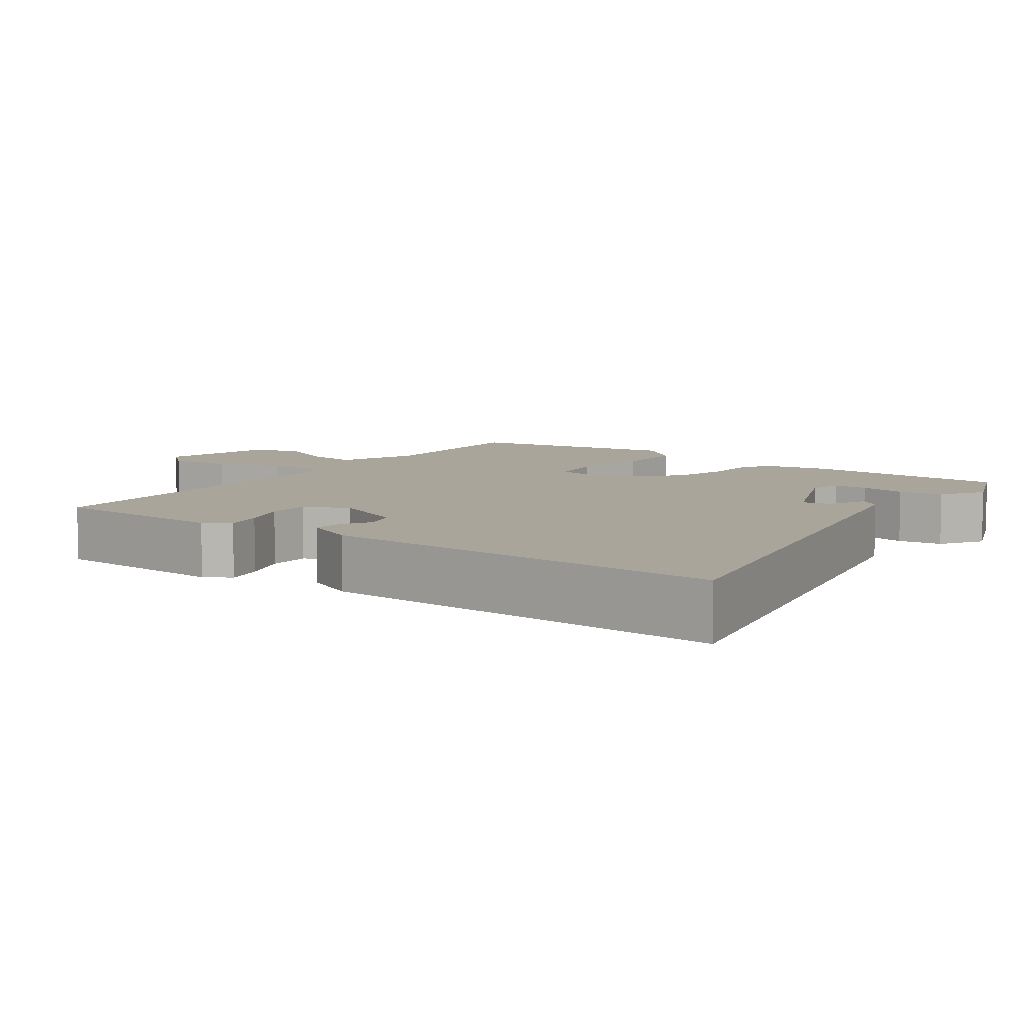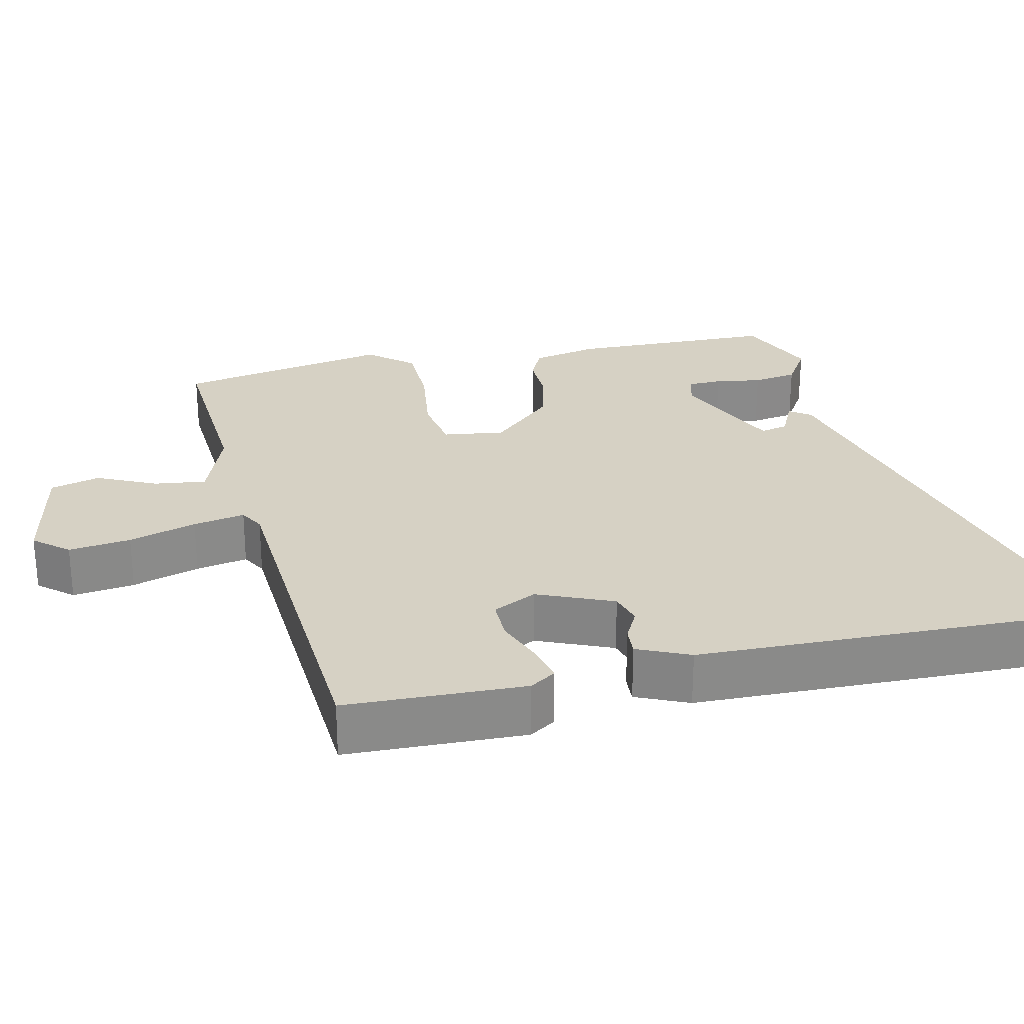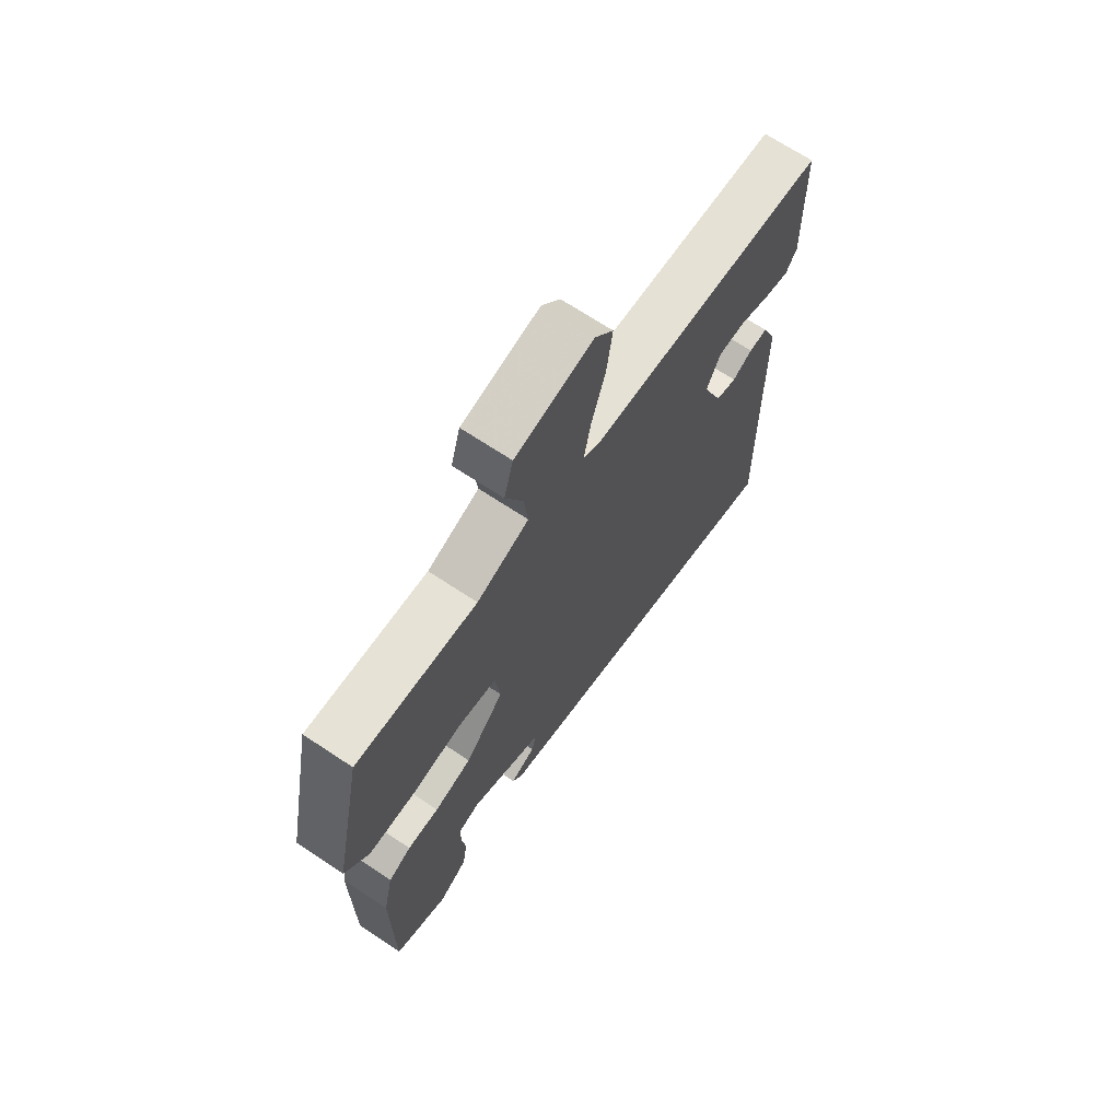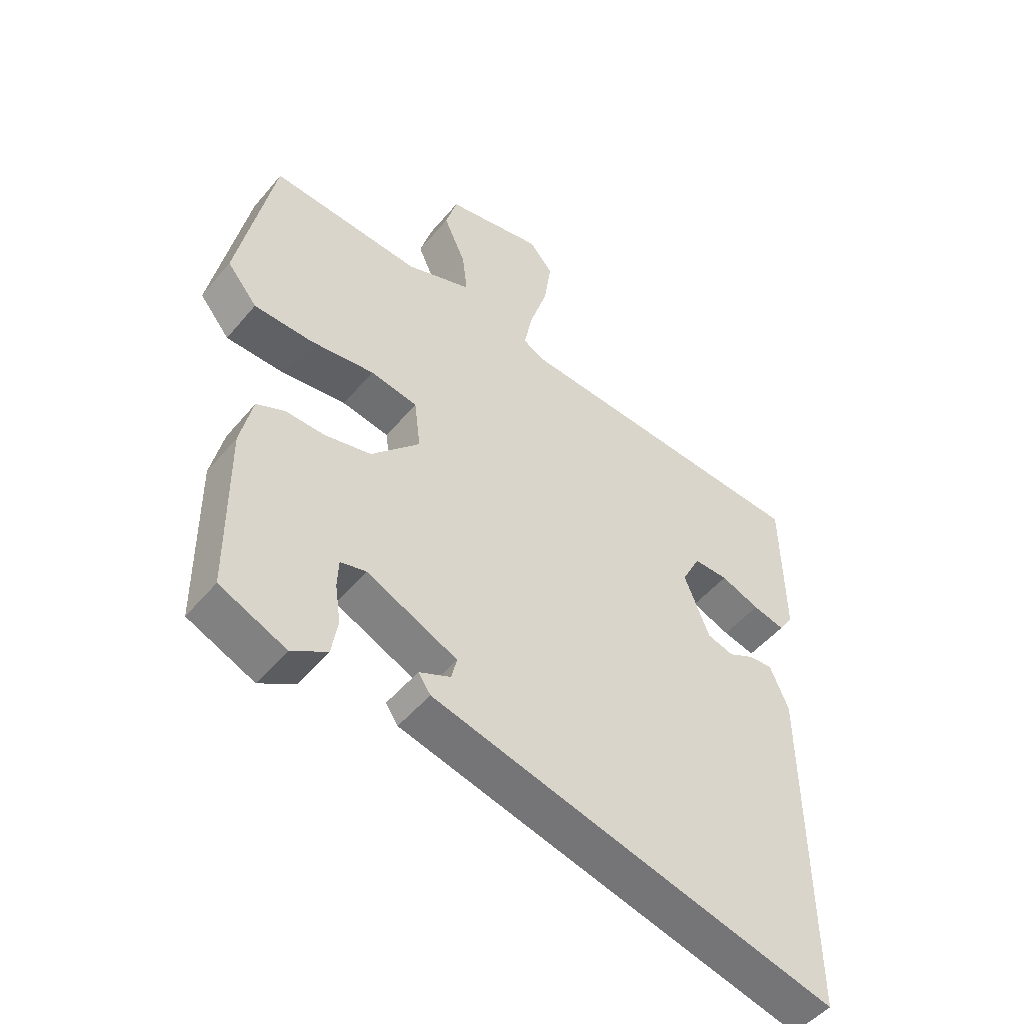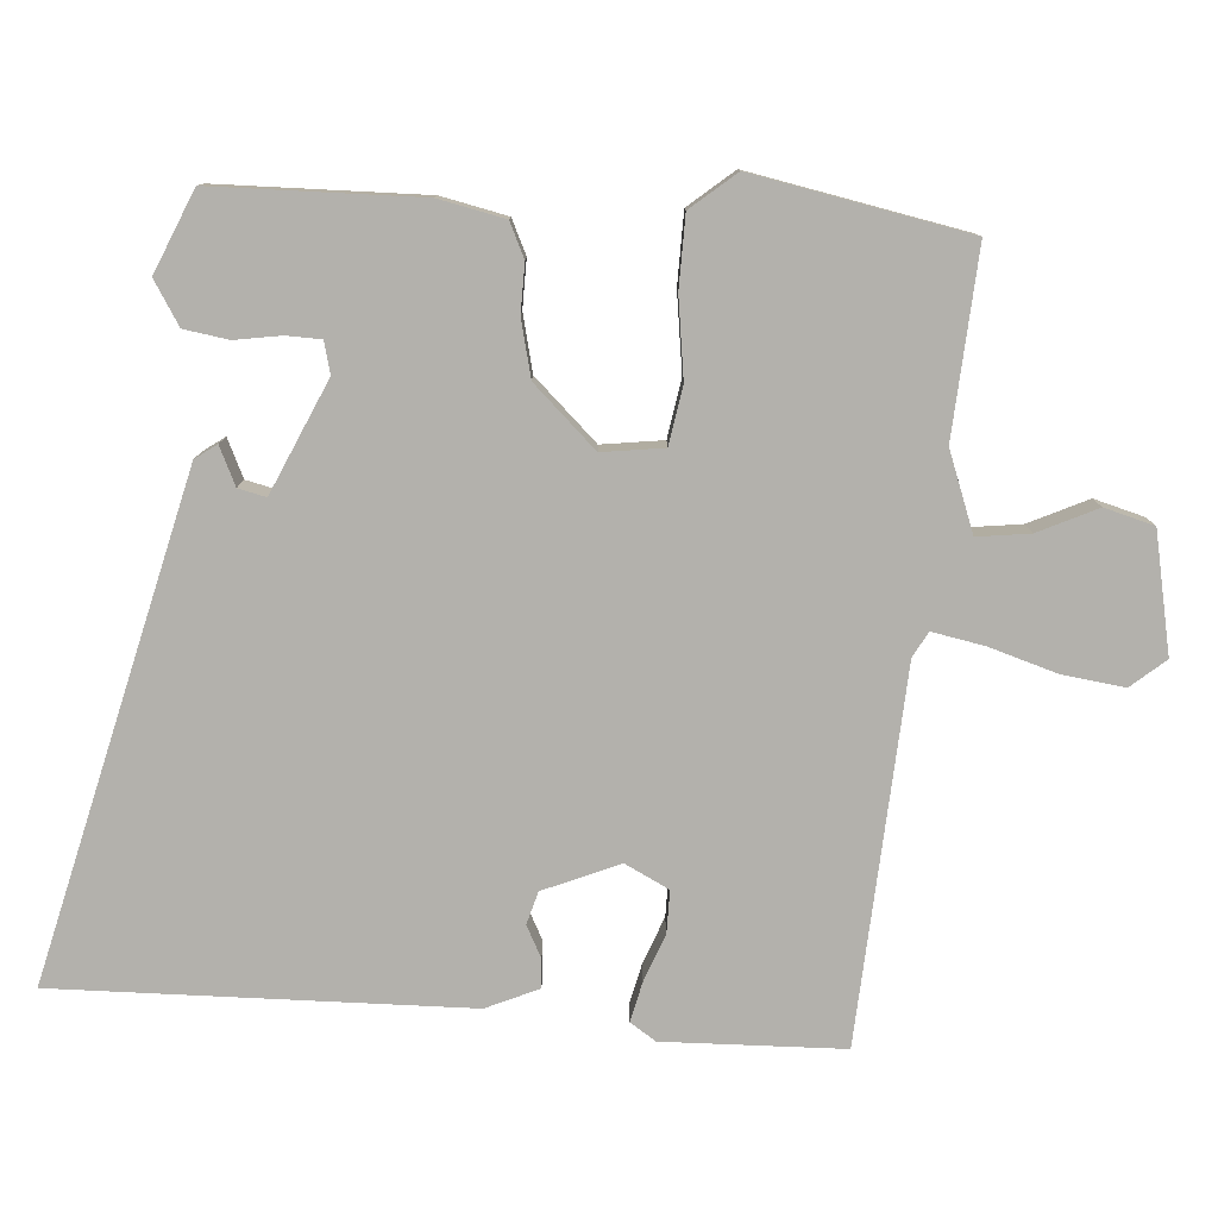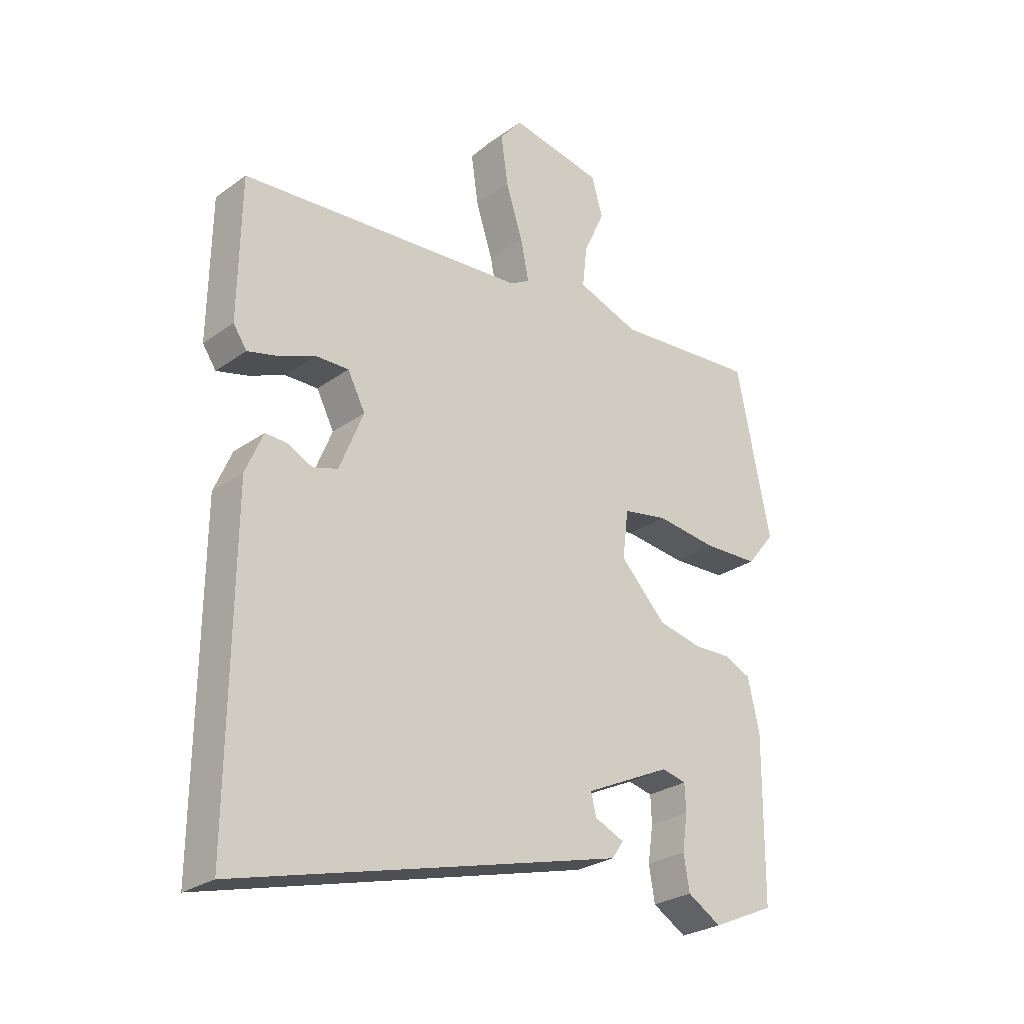
<metadata>
{"format":"obj","ext":"obj","renderer":"f3d","projection":"perspective","resolution":1024,"background":"white","views":[{"elev":7.7,"azim":128.0,"up":"+Y"},{"elev":26.9,"azim":78.0,"up":"+Y"},{"elev":68.4,"azim":-56.3,"up":"+Z"},{"elev":-49.4,"azim":-38.1,"up":"+Z"},{"elev":-79.1,"azim":-93.3,"up":"+Y"},{"elev":-26.8,"azim":137.9,"up":"+Z"}]}
</metadata>
<code>
v 0.527 0.07 0.425
v 0.531 0.07 0.186
v 0.508 0.07 0.152
v 0.456 0.07 0.165
v 0.393 0.07 0.19
v 0.337 0.07 0.191
v 0.307 0.07 0.133
v 0.348 0.07 0.032
v 0.391 0.07 0.019
v 0.433 0.07 0.04
v 0.471 0.07 0.042
v 0.501 0.07 -0.028
v 0.506 0.07 -0.573
v 0.049 0.07 -0.455
v -0.156 0.07 -0.402
v -0.176 0.07 -0.373
v -0.125 0.07 -0.35
v -0.116 0.07 -0.313
v -0.264 0.07 -0.244
v -0.306 0.07 -0.254
v -0.308 0.07 -0.3
v -0.299 0.07 -0.362
v -0.309 0.07 -0.421
v -0.367 0.07 -0.456
v -0.475 0.07 -0.408
v -0.477 0.07 -0.133
v -0.457 0.07 -0.045
v -0.411 0.07 -0.024
v -0.347 0.07 -0.026
v -0.271 0.07 -0.009
v -0.192 0.07 0.073
v -0.202 0.07 0.155
v -0.279 0.07 0.169
v -0.384 0.07 0.156
v -0.479 0.07 0.159
v -0.528 0.07 0.219
v -0.469 0.07 0.504
v -0.223 0.07 0.485
v -0.117 0.07 0.523
v -0.125 0.07 0.593
v -0.161 0.07 0.672
v -0.142 0.07 0.738
v 0.017 0.07 0.768
v 0.055 0.07 0.722
v 0.043 0.07 0.639
v 0.014 0.07 0.549
v 0 0.07 0.48
v 0.033 0.07 0.461
v 0.527 0 0.425
v 0.531 0 0.186
v 0.508 0 0.152
v 0.456 0 0.165
v 0.393 0 0.19
v 0.337 0 0.191
v 0.307 0 0.133
v 0.348 0 0.032
v 0.391 0 0.019
v 0.433 0 0.04
v 0.471 0 0.042
v 0.501 0 -0.028
v 0.506 0 -0.573
v 0.049 0 -0.455
v -0.156 0 -0.402
v -0.176 0 -0.373
v -0.125 0 -0.35
v -0.116 0 -0.313
v -0.264 0 -0.244
v -0.306 0 -0.254
v -0.308 0 -0.3
v -0.299 0 -0.362
v -0.309 0 -0.421
v -0.367 0 -0.456
v -0.475 0 -0.408
v -0.477 0 -0.133
v -0.457 0 -0.045
v -0.411 0 -0.024
v -0.347 0 -0.026
v -0.271 0 -0.009
v -0.192 0 0.073
v -0.202 0 0.155
v -0.279 0 0.169
v -0.384 0 0.156
v -0.479 0 0.159
v -0.528 0 0.219
v -0.469 0 0.504
v -0.223 0 0.485
v -0.117 0 0.523
v -0.125 0 0.593
v -0.161 0 0.672
v -0.142 0 0.738
v 0.017 0 0.768
v 0.055 0 0.722
v 0.043 0 0.639
v 0.014 0 0.549
v 0 0 0.48
v 0.033 0 0.461
f 43 44 45 46
f 43 46 47
f 40 41 42 43
f 39 40 43 47
f 38 39 47 48
f 36 37 38 48
f 33 34 35 36
f 32 33 36 48
f 26 27 28 29
f 26 29 30
f 25 26 30
f 21 22 23 24
f 20 21 24 25
f 14 15 16 17
f 14 17 18
f 13 14 18
f 12 13 18 19
f 9 10 11 12
f 8 9 12 19
f 2 3 4 5
f 48 1 2 5
f 48 5 6
f 31 32 48 6
f 20 25 30 31
f 20 31 6 7
f 7 8 19 20
f 94 93 92 91
f 95 94 91
f 91 90 89 88
f 95 91 88 87
f 96 95 87 86
f 96 86 85 84
f 84 83 82 81
f 96 84 81 80
f 77 76 75 74
f 78 77 74
f 78 74 73
f 72 71 70 69
f 73 72 69 68
f 65 64 63 62
f 66 65 62
f 66 62 61
f 67 66 61 60
f 60 59 58 57
f 67 60 57 56
f 53 52 51 50
f 53 50 49 96
f 54 53 96
f 54 96 80 79
f 79 78 73 68
f 55 54 79 68
f 68 67 56 55
f 1 49 50 2
f 2 50 51 3
f 3 51 52 4
f 4 52 53 5
f 5 53 54 6
f 6 54 55 7
f 7 55 56 8
f 8 56 57 9
f 9 57 58 10
f 10 58 59 11
f 11 59 60 12
f 12 60 61 13
f 13 61 62 14
f 14 62 63 15
f 15 63 64 16
f 16 64 65 17
f 17 65 66 18
f 18 66 67 19
f 19 67 68 20
f 20 68 69 21
f 21 69 70 22
f 22 70 71 23
f 23 71 72 24
f 24 72 73 25
f 25 73 74 26
f 26 74 75 27
f 27 75 76 28
f 28 76 77 29
f 29 77 78 30
f 30 78 79 31
f 31 79 80 32
f 32 80 81 33
f 33 81 82 34
f 34 82 83 35
f 35 83 84 36
f 36 84 85 37
f 37 85 86 38
f 38 86 87 39
f 39 87 88 40
f 40 88 89 41
f 41 89 90 42
f 42 90 91 43
f 43 91 92 44
f 44 92 93 45
f 45 93 94 46
f 46 94 95 47
f 47 95 96 48
f 48 96 49 1

</code>
